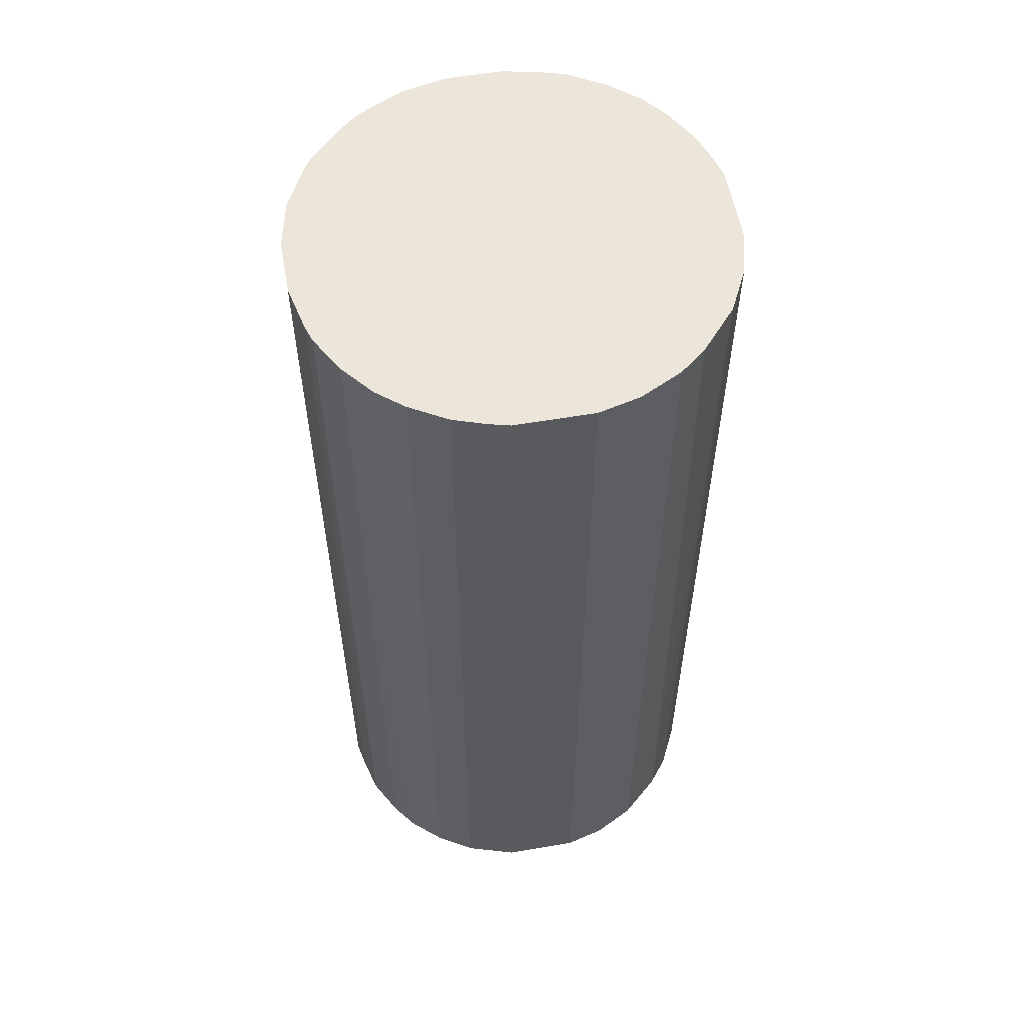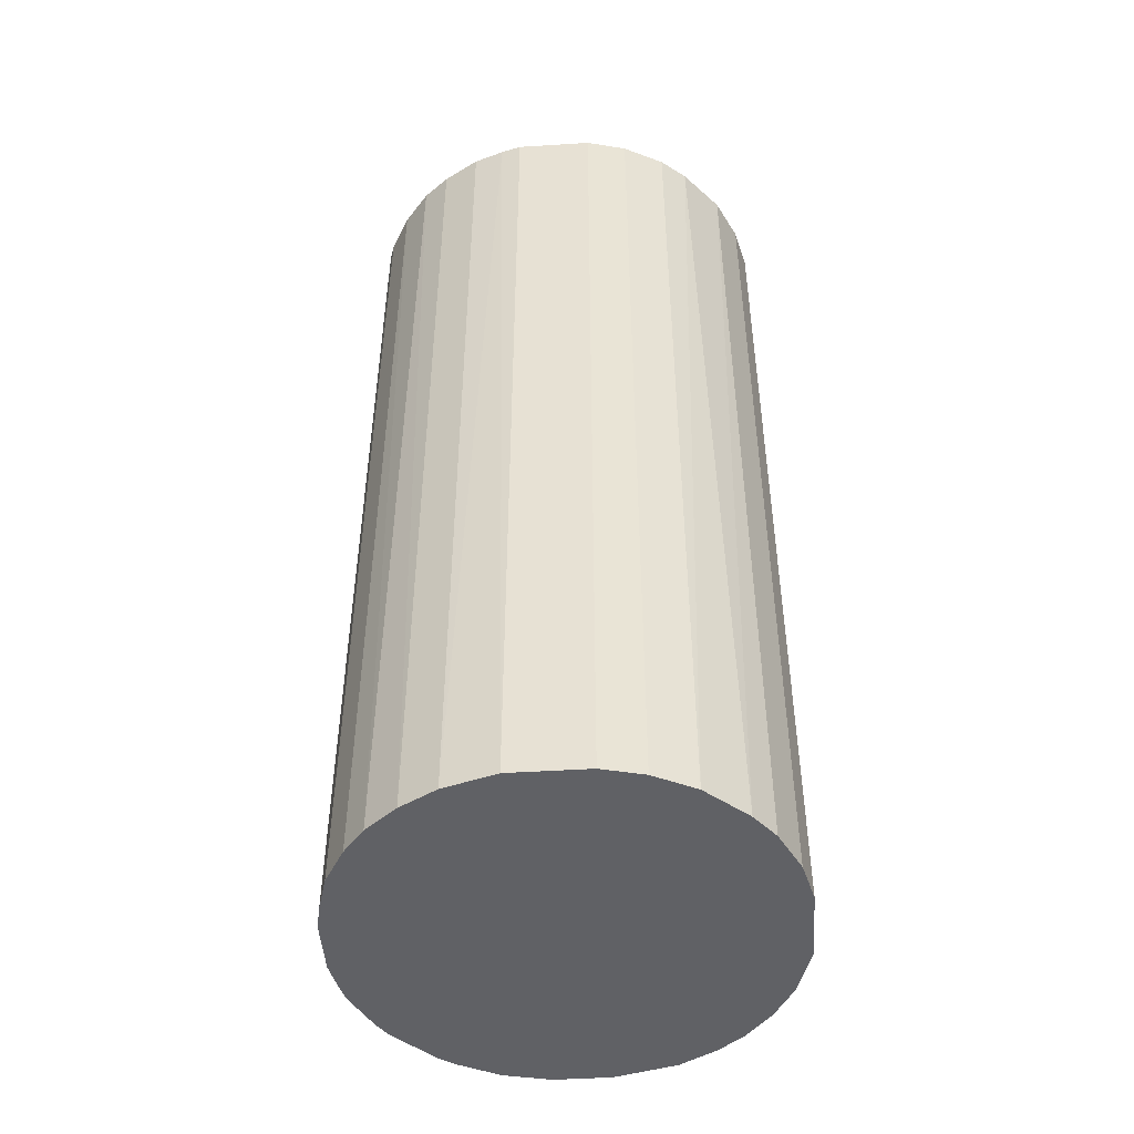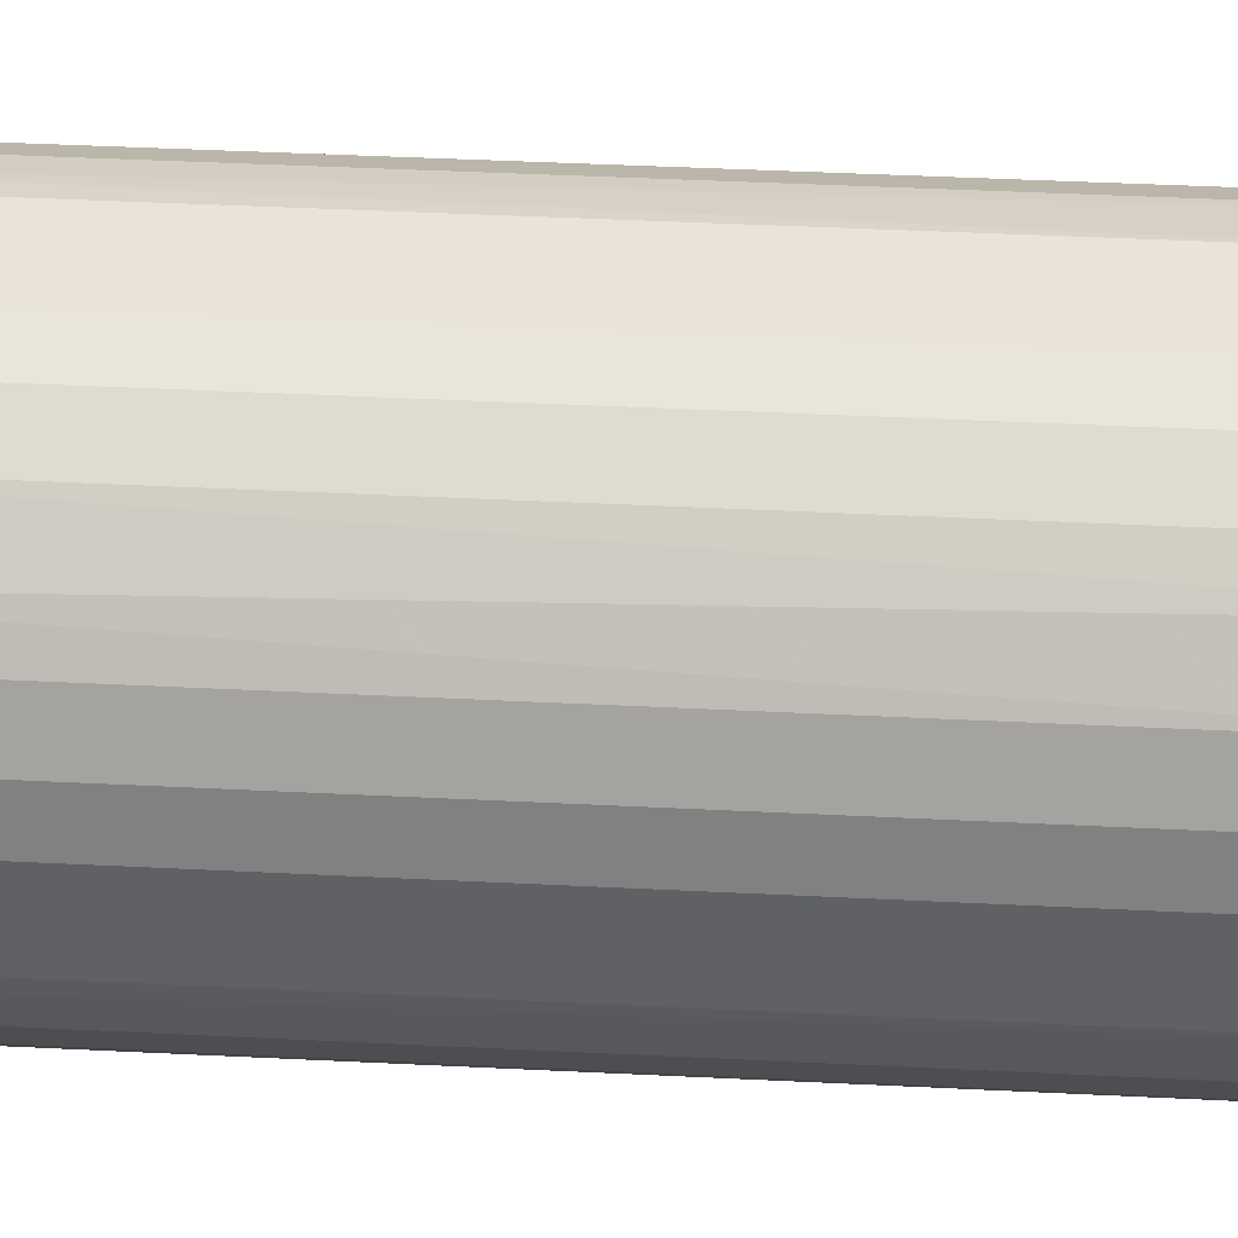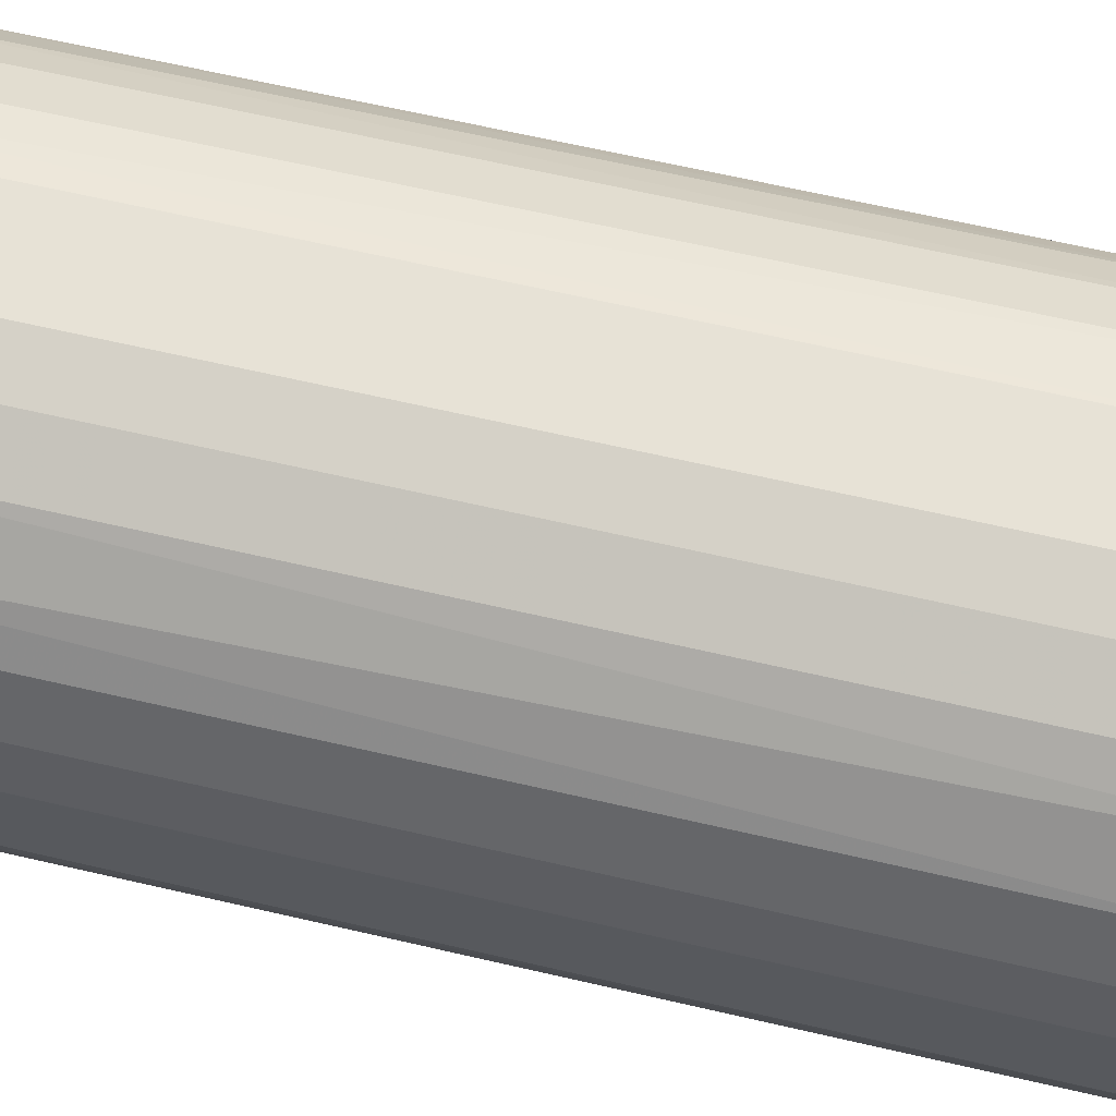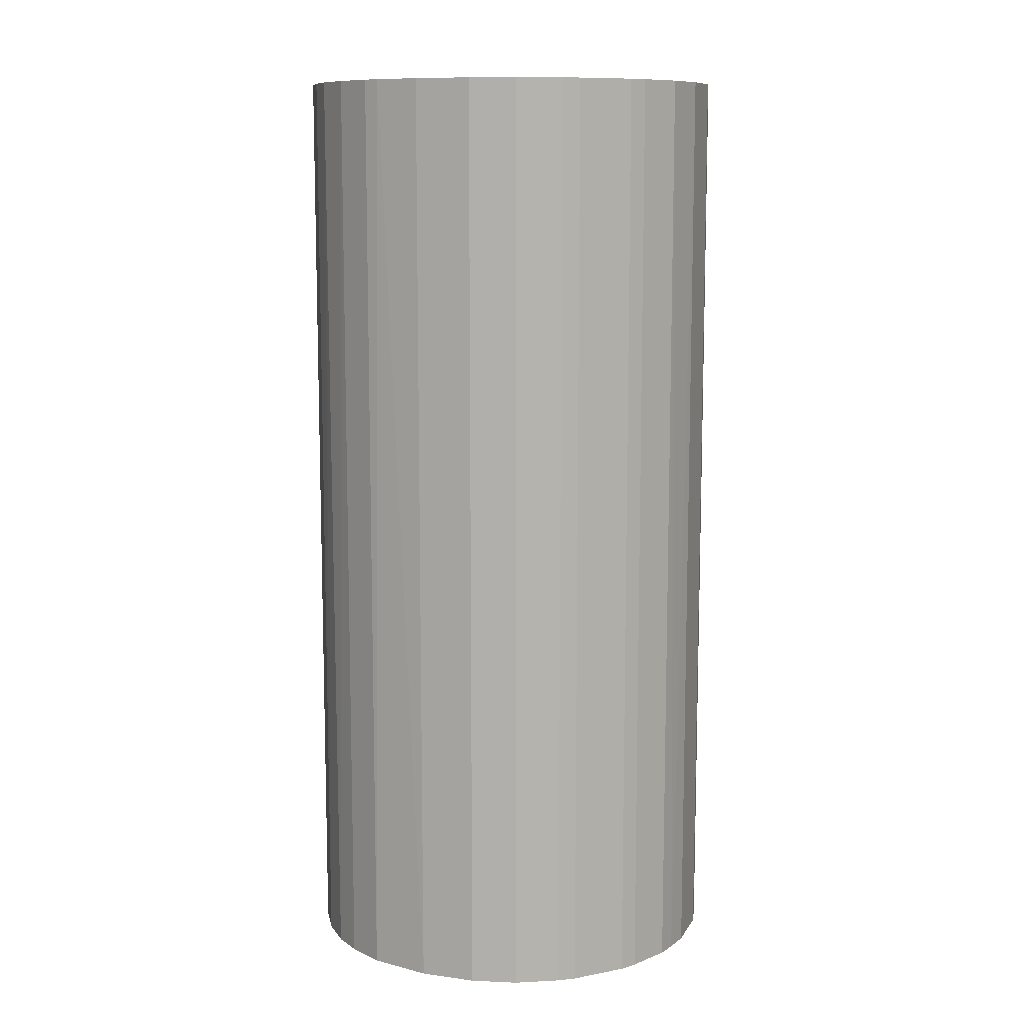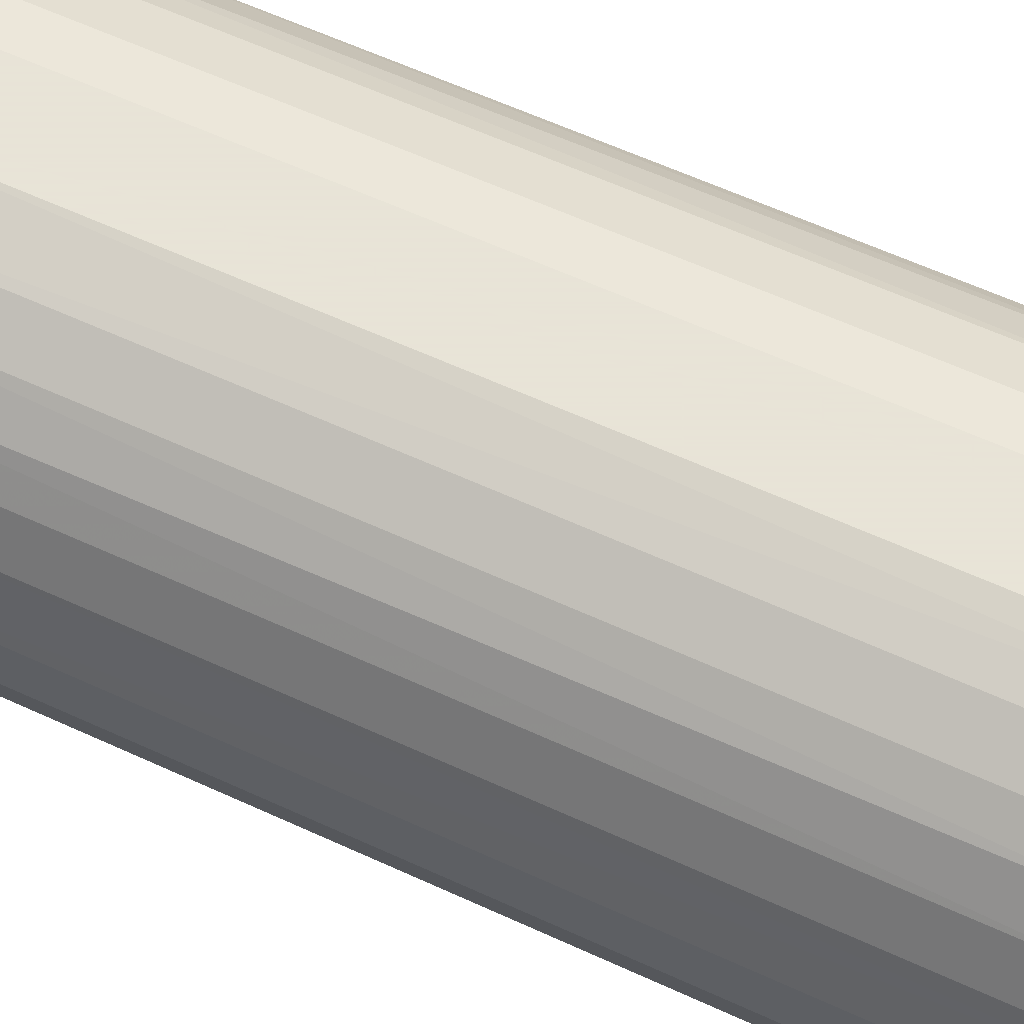
<metadata>
{"format":"obj","ext":"obj","renderer":"f3d","projection":"perspective","resolution":1024,"background":"white","views":[{"elev":57.2,"azim":79.9,"up":"+Z"},{"elev":-47.7,"azim":94.0,"up":"+Z"},{"elev":43.3,"azim":93.4,"up":"+Y"},{"elev":63.5,"azim":103.3,"up":"+Y"},{"elev":10.3,"azim":-71.0,"up":"+Z"},{"elev":61.4,"azim":-64.9,"up":"+Y"}]}
</metadata>
<code>
o convex_0
v -0.006217 0.02162 0.04953
v -0.003006 -0.02228 -0.04953
v -0.005682 -0.02174 -0.04953
v 0.003955 0.02216 -0.04953
v 0.02216 -0.004072 0.04953
v -0.02121 -0.007822 0.04953
v -0.02067 0.009306 -0.04953
v 0.02216 -0.004072 -0.04953
v 0.007701 -0.02121 0.04953
v 0.01681 0.0152 0.04953
v -0.02121 -0.007822 -0.04953
v 0.01573 -0.01639 -0.04953
v -0.01211 -0.01906 0.04953
v 0.01895 0.01252 -0.04953
v -0.02067 0.009306 0.04953
v -0.01318 0.01841 -0.04953
v 0.008236 0.02108 0.04953
v 0.01841 -0.01318 0.04953
v 0.02216 0.003955 0.04953
v -0.018 -0.01371 -0.04953
v 0.01252 0.01895 -0.04953
v -0.01586 0.01627 0.04953
v -0.02228 0.00288 -0.04953
v -0.003006 -0.02228 0.04953
v 0.00556 -0.02174 -0.04953
v -0.004076 0.02216 -0.04953
v -0.02228 -0.003002 0.04953
v 0.02216 0.003955 -0.04953
v 0.02055 -0.009428 -0.04953
v -0.01211 -0.01906 -0.04953
v 0.003955 0.02216 0.04953
v -0.018 -0.01371 0.04953
v 0.01306 -0.01853 0.04953
v 0.02109 0.008236 0.04953
v 0.009306 -0.02067 -0.04953
v -0.01853 0.01306 -0.04953
v 0.00288 -0.02228 0.04953
v -0.02228 0.00288 0.04953
v -0.009428 0.02055 0.04953
v -0.007822 -0.02121 0.04953
v 0.01252 0.01895 0.04953
v -0.02228 -0.003002 -0.04953
v -0.009428 0.02055 -0.04953
v 0.02055 -0.009428 0.04953
v -0.01371 -0.018 0.04953
v 0.02109 0.008236 -0.04953
v 0.008236 0.02108 -0.04953
v -0.004076 0.02216 0.04953
v 0.0152 0.0168 -0.04953
v 0.01895 0.01252 0.04953
v 0.01841 -0.01318 -0.04953
v 0.00288 -0.02228 -0.04953
v -0.01853 0.01306 0.04953
v -0.01639 0.01573 -0.04953
v 0.01627 -0.01585 0.04953
v -0.01318 0.01841 0.04953
v -0.01371 -0.018 -0.04953
v -0.01907 -0.01211 -0.04953
v 0.01306 -0.01853 -0.04953
v -0.007822 -0.02121 -0.04953
v -0.02121 0.007701 0.04953
v 0.009306 -0.02067 0.04953
v -0.01907 -0.01211 0.04953
v 0.02162 -0.006217 0.04953
f 44 29 64
f 2 3 4
f 5 1 6
f 4 3 7
f 2 4 8
f 5 6 9
f 1 5 10
f 7 3 11
f 2 8 12
f 9 6 13
f 8 4 14
f 6 1 15
f 4 7 16
f 1 10 17
f 5 9 18
f 5 8 19
f 10 5 19
f 11 3 20
f 14 4 21
f 15 1 22
f 7 11 23
f 3 2 24
f 9 13 24
f 2 12 25
f 4 16 26
f 11 6 27
f 6 15 27
f 8 14 28
f 19 8 28
f 12 8 29
f 20 3 30
f 1 17 31
f 17 4 31
f 4 26 31
f 13 6 32
f 18 9 33
f 10 19 34
f 19 28 34
f 25 12 35
f 9 25 35
f 7 15 36
f 16 7 36
f 24 2 37
f 9 24 37
f 25 9 37
f 27 15 38
f 23 27 38
f 22 1 39
f 3 24 40
f 24 13 40
f 13 30 40
f 17 10 41
f 21 17 41
f 23 11 42
f 11 27 42
f 27 23 42
f 1 26 43
f 26 16 43
f 39 1 43
f 16 39 43
f 5 18 44
f 18 29 44
f 30 13 45
f 13 32 45
f 32 20 45
f 28 14 46
f 14 34 46
f 34 28 46
f 4 17 47
f 21 4 47
f 17 21 47
f 26 1 48
f 1 31 48
f 31 26 48
f 10 14 49
f 14 21 49
f 41 10 49
f 21 41 49
f 14 10 50
f 10 34 50
f 34 14 50
f 12 29 51
f 29 18 51
f 2 25 52
f 37 2 52
f 25 37 52
f 15 22 53
f 36 15 53
f 36 53 54
f 22 16 54
f 16 36 54
f 53 22 54
f 18 33 55
f 33 12 55
f 12 51 55
f 51 18 55
f 16 22 56
f 22 39 56
f 39 16 56
f 20 30 57
f 30 45 57
f 45 20 57
f 6 11 58
f 11 20 58
f 20 32 58
f 12 33 59
f 35 12 59
f 33 35 59
f 30 3 60
f 3 40 60
f 40 30 60
f 15 7 61
f 7 23 61
f 38 15 61
f 23 38 61
f 33 9 62
f 9 35 62
f 35 33 62
f 32 6 63
f 6 58 63
f 58 32 63
f 8 5 64
f 29 8 64
f 5 44 64

</code>
